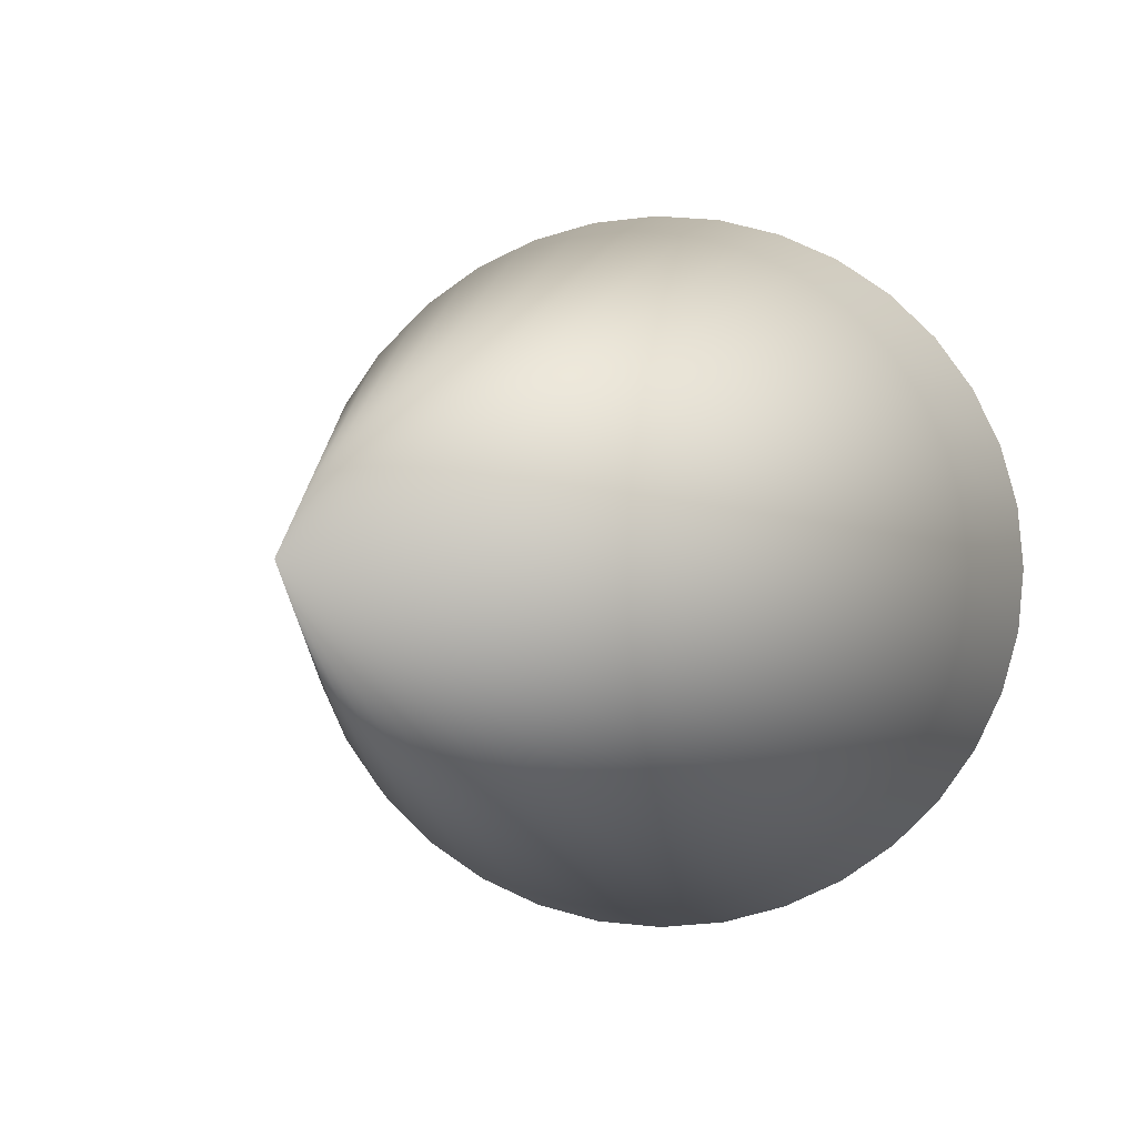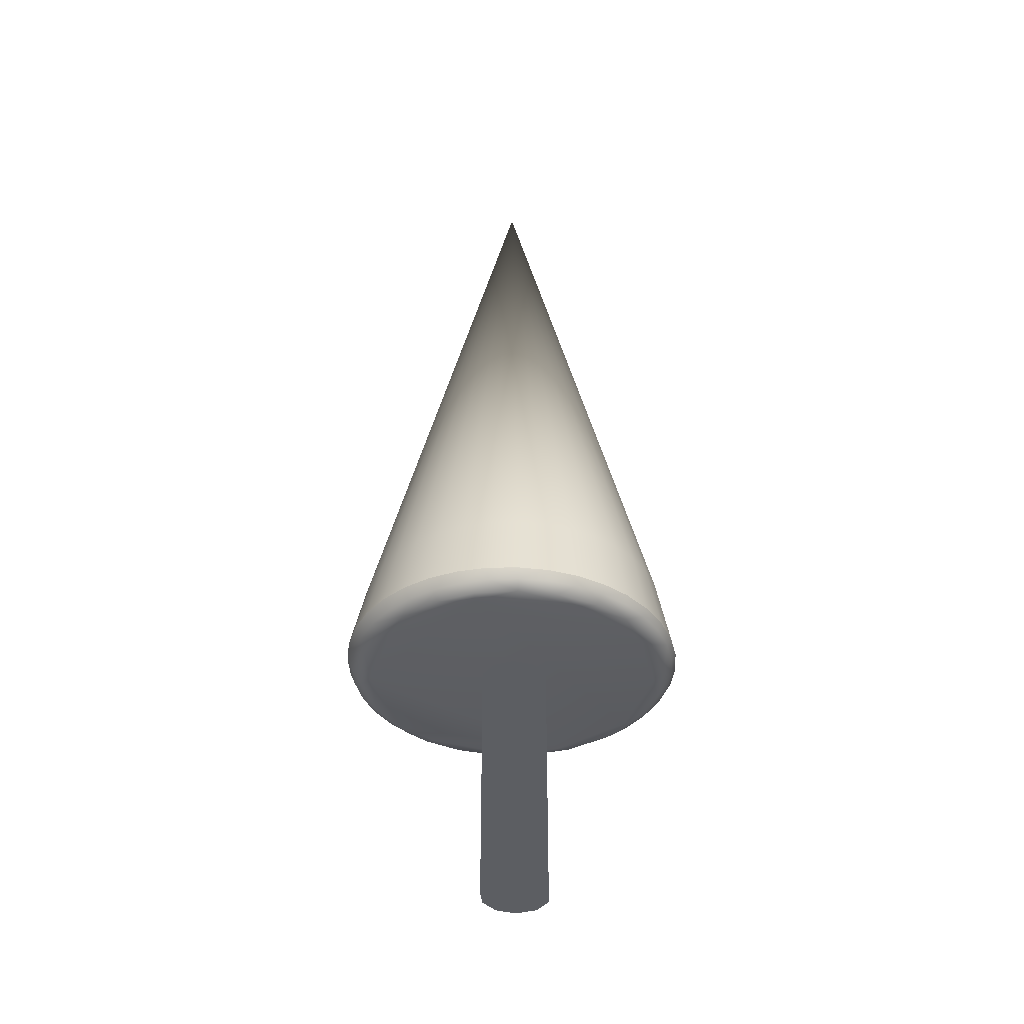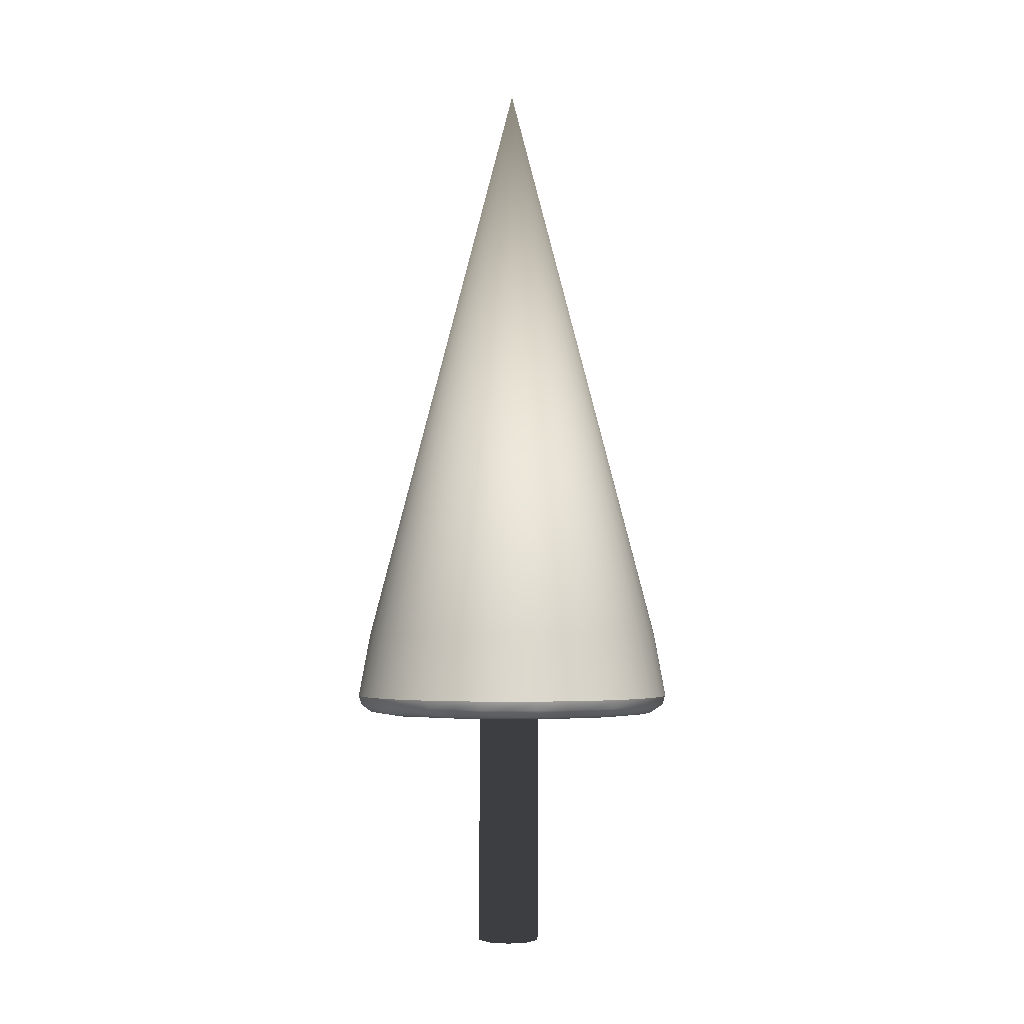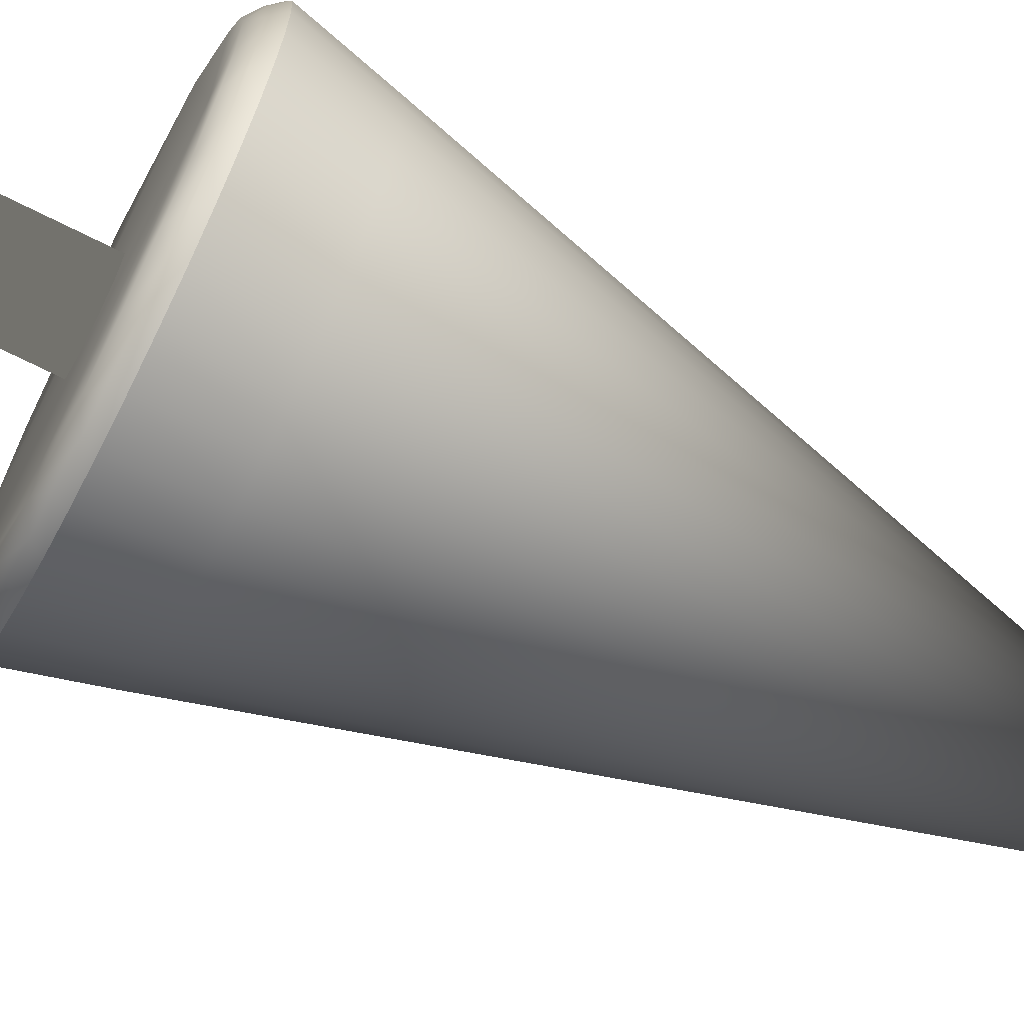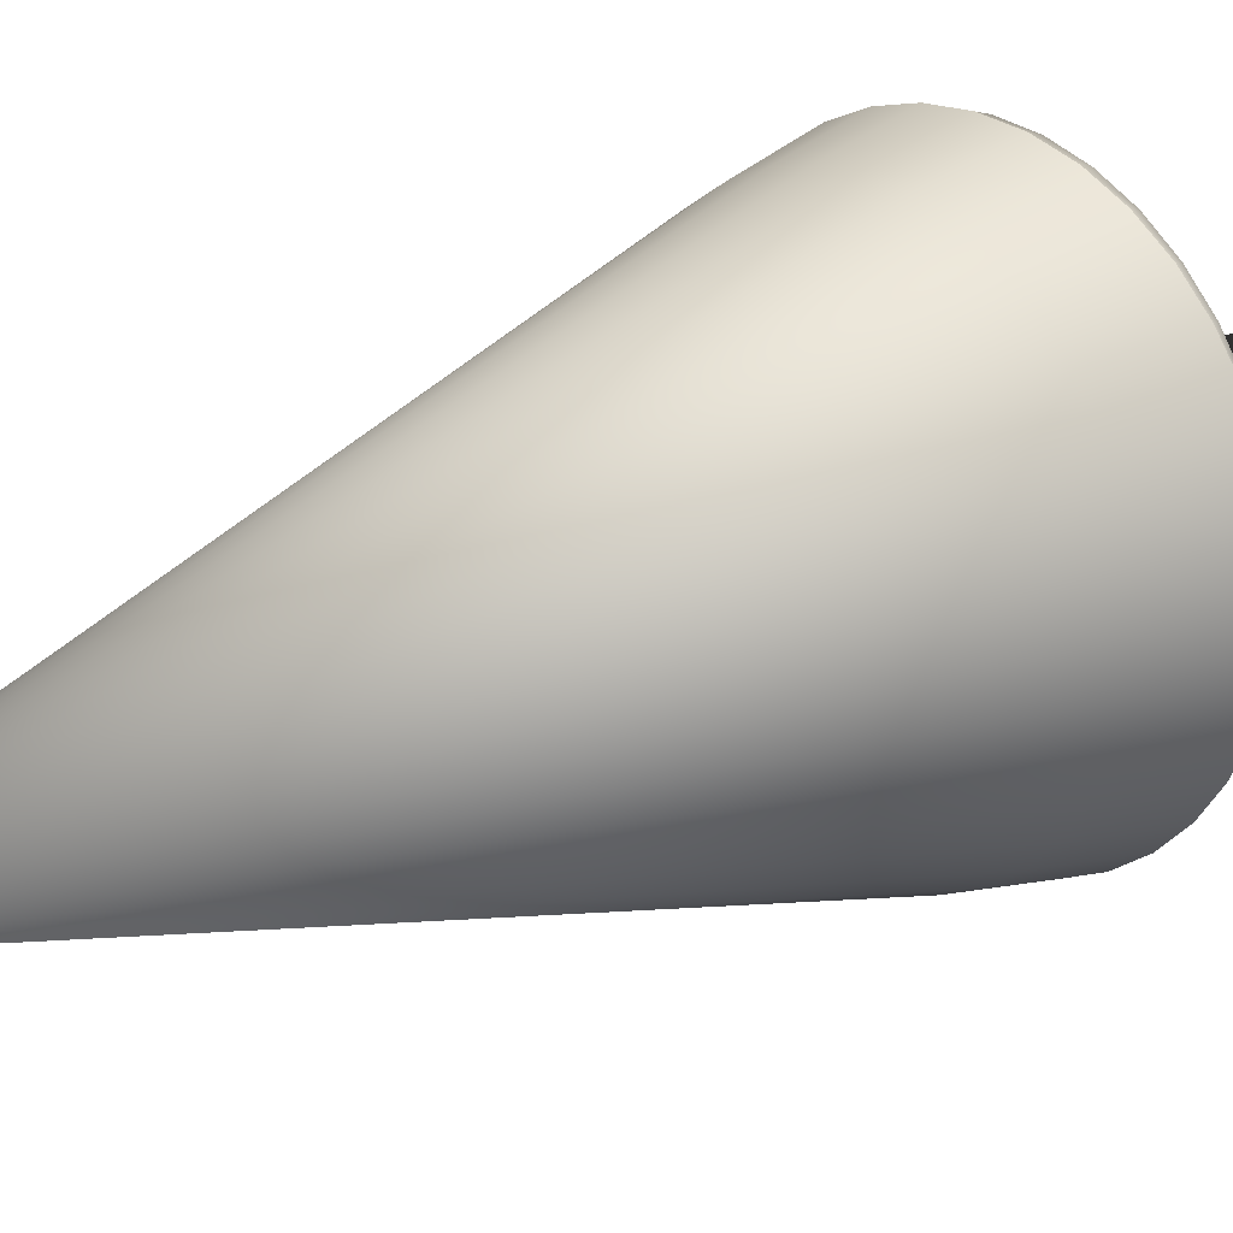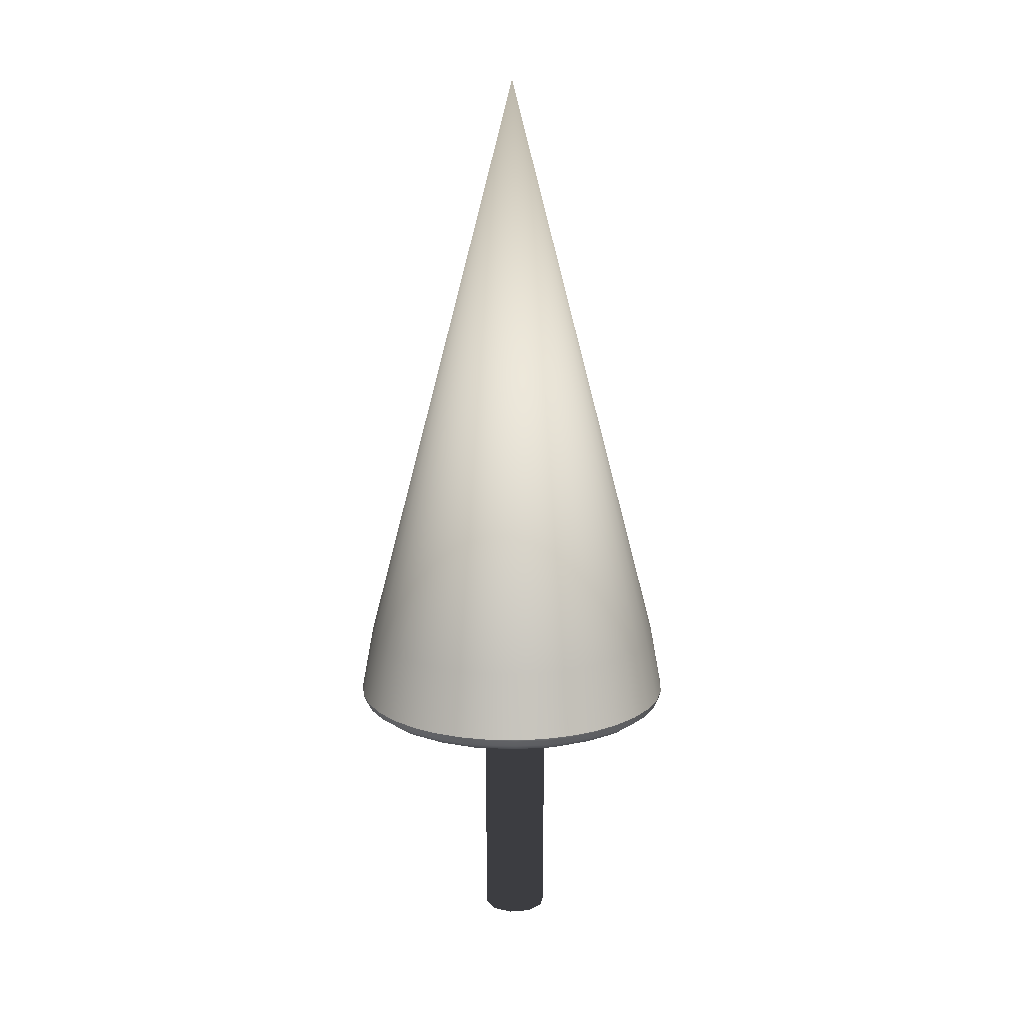
<metadata>
{"format":"obj","ext":"obj","renderer":"f3d","projection":"perspective","resolution":1024,"background":"white","views":[{"elev":-0.4,"azim":-167.8,"up":"+Z"},{"elev":-38.0,"azim":127.8,"up":"+Y"},{"elev":-3.4,"azim":-88.9,"up":"+Y"},{"elev":-69.4,"azim":63.1,"up":"+Z"},{"elev":21.9,"azim":-132.8,"up":"+Z"},{"elev":14.3,"azim":98.7,"up":"+Y"}]}
</metadata>
<code>
v 12.14 107.2 -10.05
v 15 107.2 -1.398
v -4.635 107.2 -15.4
v 4.635 107.2 12.6
v 12.86 107.2 -7.852
v -52.08 108.2 -43.7
v -38.34 115.6 -63.48
v -75.75 115.6 0.5164
v 68.22 144.7 2.444e-06
v -62.6 111.5 36.14
v -25.41 115.6 69.33
v -49.1 115.6 -56.04
v 36.14 111.5 62.6
v -9.615 107.2 -63.05
v -18.27 107.2 61.67
v -55.37 111.5 -46.46
v -71 115.6 25.66
v -36.14 111.5 -62.6
v 67.19 144.7 -11.85
v 72.28 111.5 2.444e-06
v 55.37 111.5 46.46
v -67.93 111.5 24.72
v 52.26 144.7 43.85
v 38.34 115.6 63.48
v -24.72 111.5 -67.93
v -58.37 115.6 -46.91
v -62.6 111.5 -36.14
v 12.63 115.6 -72.57
v 64.11 144.7 -23.33
v -74.69 115.6 -12.27
v -71.19 111.5 12.55
v 46.46 111.5 55.37
v 34.11 144.7 59.08
v 67.19 144.7 11.85
v -23.33 144.7 64.11
v 6.86 108.2 -67.85
v 71.19 111.5 -12.55
v 67.93 111.5 -24.72
v 59.08 144.7 -34.11
v -72.28 111.5 2.444e-06
v 65.87 115.6 36.35
v 0 144.7 68.22
v -52.26 144.7 43.85
v 37.42 115.6 -63.99
v 64.11 144.7 23.33
v 0 111.5 -72.28
v 59 107.2 -25.65
v 74.51 115.6 -13.29
v 52.26 144.7 -43.85
v -58.88 108.2 33.99
v 13.68 115.6 72.39
v -48.86 108.2 47.56
v 62.19 108.2 -27.98
v 71.19 111.5 12.55
v 23.25 108.2 -63.89
v -0.5316 115.6 -73.59
v -67.93 111.5 -24.72
v 66.95 108.2 -11.81
v 43.85 144.7 -52.26
v 38.36 108.2 56.38
v -33.99 108.2 58.88
v 26.41 115.6 68.98
v -65.87 115.6 -36.35
v -1e-14 111.5 72.28
v -59.08 144.7 34.11
v 52.08 108.2 -43.7
v -12.55 111.5 -71.19
v -26.41 115.6 -68.98
v 34.11 144.7 -59.08
v -67.19 144.7 11.85
v 39.85 107.2 49.8
v 62.6 111.5 36.14
v 55.33 108.2 39.86
v 11.85 144.7 67.19
v -16.76 108.2 -66.1
v 55.37 111.5 -46.46
v 67.85 108.2 6.86
v -64.11 144.7 -23.33
v 23.33 144.7 -64.11
v 23.33 144.7 64.11
v 61.68 107.2 18.28
v -34.11 144.7 59.08
v 49.1 115.6 56.04
v 74.69 115.6 12.27
v -0.1995 107.4 66.44
v 57.69 115.6 -47.7
v 25.41 115.6 -69.33
v 75.75 115.6 -0.5164
v 11.85 144.7 -67.19
v -37.42 115.6 63.99
v 0.5316 115.6 73.59
v -43.85 144.7 52.26
v -12.63 115.6 72.57
v -36.14 111.5 62.6
v -55.37 111.5 46.46
v 63.89 108.2 23.25
v 16.76 108.2 66.1
v 71 115.6 -25.66
v 0 144.7 -68.22
v -74.51 115.6 13.29
v 65.34 115.6 -37.24
v 24.72 111.5 67.93
v -71.19 111.5 -12.55
v -67.85 108.2 -6.86
v -48.28 115.6 56.71
v 67.93 111.5 24.72
v -66.1 108.2 16.76
v -61.41 108.2 -29.65
v -11.85 144.7 -67.19
v 39.86 108.2 -55.33
v 24.72 111.5 -67.93
v -46.46 111.5 -55.37
v 58.37 115.6 46.91
v -52.26 144.7 -43.85
v -12.55 111.5 71.19
v 71.36 115.6 24.69
v -45.56 107.2 44.09
v 62.6 111.5 -36.14
v -23.33 144.7 -64.11
v -60.43 107.2 20.42
v -13.68 115.6 -72.39
v -57.69 115.6 47.7
v 28.71 107.2 -57.57
v -71.36 115.6 -24.69
v 36.14 111.5 -62.6
v 12.55 111.5 71.19
v -65.34 115.6 37.24
v 59.08 144.7 34.11
v -34.11 144.7 -59.08
v -59.08 144.7 -34.11
v -39.86 107.2 -49.8
v -46.46 111.5 55.37
v -61.68 107.2 -18.28
v 43.85 144.7 52.26
v -38.36 108.2 -56.38
v 46.46 111.5 -55.37
v -18.54 108.2 65.62
v -67.19 144.7 -11.85
v -43.85 144.7 -52.26
v -11.85 144.7 67.19
v 12.55 111.5 -71.19
v -68.22 144.7 2.444e-06
v 0 407.2 2.444e-06
v -24.72 111.5 67.93
v -64.11 144.7 23.33
v 48.28 115.6 -56.71
v -13.74 107.2 2.409
v 4.635 107.2 -15.4
v -12.14 107.2 -10.05
v -15 107.2 -1.398
v -12.14 107.2 7.254
v -4.635 107.2 12.6
v 12.14 107.2 7.254
v -15 0.000458 -1.398
v -13.74 0.0006514 2.409
v -12.14 0.0001153 -10.05
v -12.14 0.0006091 7.254
v -4.635 3e-14 -15.4
v -4.635 0.0005425 12.15
v 4.635 0.0001563 -15.4
v 4.635 0.0005102 12.15
v 12.14 0.0005245 -10.05
v 12.14 0.0005244 7.254
v 12.86 0.0006361 -7.852
v 15 0.0005798 -1.398
v -5.186e-05 0.0005668 -1.854
v -49.86 107.2 37.24
o Boole.1
f 127 122 43 65
f 68 7 129 119
f 121 68 119 109
f 17 127 65 145
f 56 121 109 99
f 100 17 145 70
f 28 56 99 89
f 8 100 70 142
f 88 48 19 9
f 30 8 142 138
f 48 98 29 19
f 124 30 138 78
f 98 101 39 29
f 101 86 49 39
f 63 124 78 130
f 86 146 59 49
f 26 63 130 114
f 146 44 69 59
f 12 26 114 139
f 44 87 79 69
f 7 12 139 129
f 87 28 89 79
f 88 84 54 20
f 22 31 107
f 11 90 94 144
f 118 53 66
f 76 66 110
f 12 7 18 112
f 24 62 102 13
f 94 61 137
f 48 88 20 37
f 43 143 65
f 19 143 9
f 33 143 80
f 112 135 6
f 41 113 21 72
f 91 93 115 64
f 8 30 103 40
f 141 111 36
f 121 56 46 67
f 98 48 37 38
f 44 146 136 125
f 53 58 47
f 29 143 19
f 83 113 23 134
f 120 167 117 50
f 134 143 33
f 128 143 23
f 52 117 15
f 34 143 45
f 51 91 64 126
f 125 110 55
f 90 105 132 94
f 39 143 29
f 32 13 60
f 38 37 53
f 70 143 142
f 64 115 85
f 27 16 108
f 137 61 15
f 37 58 53
f 116 41 72 106
f 96 73 81
f 49 143 39
f 56 28 141 46
f 86 101 118 76
f 66 53 47
f 122 105 92 43
f 73 60 71
f 145 143 70
f 30 124 57 103
f 7 68 25 18
f 31 40 107
f 72 73 96
f 59 143 49
f 92 143 43
f 135 75 131
f 68 121 67 25
f 63 26 16 27
f 147 120 150
f 5 1 47
f 120 133 149 150
f 1 148 47
f 148 3 133 47
f 149 133 3
f 113 83 32 21
f 103 57 104
f 17 100 31 22
f 90 11 35 82
f 69 143 59
f 101 98 38 118
f 84 116 106 54
f 138 143 78
f 67 46 75
f 74 143 42
f 25 75 135
f 51 62 80 74
f 124 63 27 57
f 85 137 15
f 79 143 69
f 71 85 120
f 14 123 47
f 82 143 92
f 108 6 133
f 122 127 10 95
f 50 107 120
f 85 15 120
f 105 122 95 132
f 89 143 79
f 77 96 81
f 57 27 108
f 112 18 135
f 25 67 75
f 94 132 61
f 87 44 125 111
f 28 87 111 141
f 125 136 110
f 76 118 66
f 132 52 61
f 99 143 89
f 22 107 50
f 117 167 120 15
f 16 6 108
f 75 36 14
f 73 71 81
f 111 55 36
f 146 86 76 136
f 109 143 99
f 115 137 85
f 75 14 131
f 131 14 47
f 13 102 60
f 116 84 34 45
f 35 143 82
f 55 110 123
f 140 143 35
f 81 71 47
f 72 21 73
f 119 143 109
f 62 51 126 102
f 83 24 13 32
f 46 141 36
f 93 11 144 115
f 58 77 47
f 62 24 33 80
f 60 97 71
f 126 64 97
f 129 143 119
f 118 38 53
f 104 133 120
f 45 143 128
f 23 143 134
f 106 72 96
f 144 94 137
f 37 20 58
f 32 60 73
f 139 143 129
f 111 125 55
f 66 47 123
f 41 116 45 128
f 136 76 110
f 20 54 77
f 95 10 52
f 77 81 47
f 133 131 47
f 114 143 139
f 93 91 42 140
f 97 85 71
f 52 50 117
f 20 77 58
f 18 25 135
f 6 135 131
f 107 104 120
f 130 143 114
f 6 131 133
f 21 32 73
f 9 143 34
f 102 126 97
f 102 97 60
f 16 112 6
f 132 95 52
f 115 144 137
f 127 17 22 10
f 78 143 130
f 61 52 15
f 100 8 40 31
f 65 143 145
f 24 83 134 33
f 54 106 77
f 26 12 112 16
f 57 108 104
f 11 93 140 35
f 105 90 82 92
f 36 123 14
f 10 22 50
f 147 151 120
f 5 47 71 2
f 2 71 153
f 120 151 152 71
f 153 71 4
f 71 152 4
f 64 85 97
f 80 143 74
f 142 143 138
f 42 143 140
f 40 103 104
f 84 88 9 34
f 104 108 133
f 40 104 107
f 10 50 52
f 113 41 128 23
f 36 55 123
f 46 36 75
f 110 66 123
f 106 96 77
f 91 51 74 42
f 163 166 165
f 162 166 160
f 161 163 153 4
f 155 157 151 147
f 156 166 154
f 157 159 152 151
f 164 162 1 5
f 156 154 150 149
f 160 158 3 148
f 165 164 5 2
f 156 158 166
f 154 155 147 150
f 162 164 165 166
f 161 166 163
f 157 155 154 166
f 163 165 2 153
f 160 166 158
f 162 160 148 1
f 166 159 157
f 159 161 4 152
f 158 156 149 3
f 159 166 161

</code>
